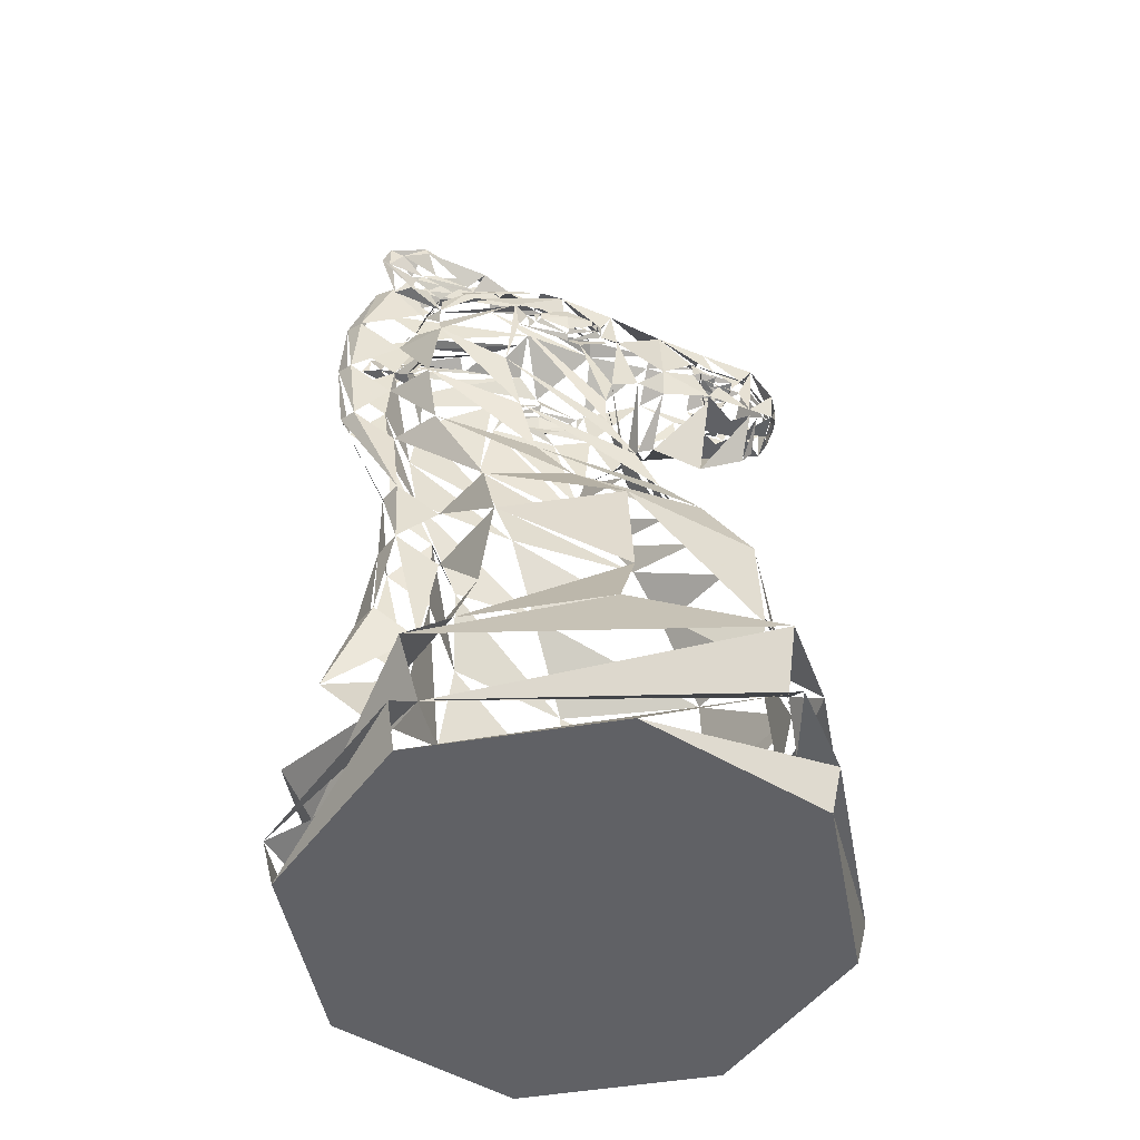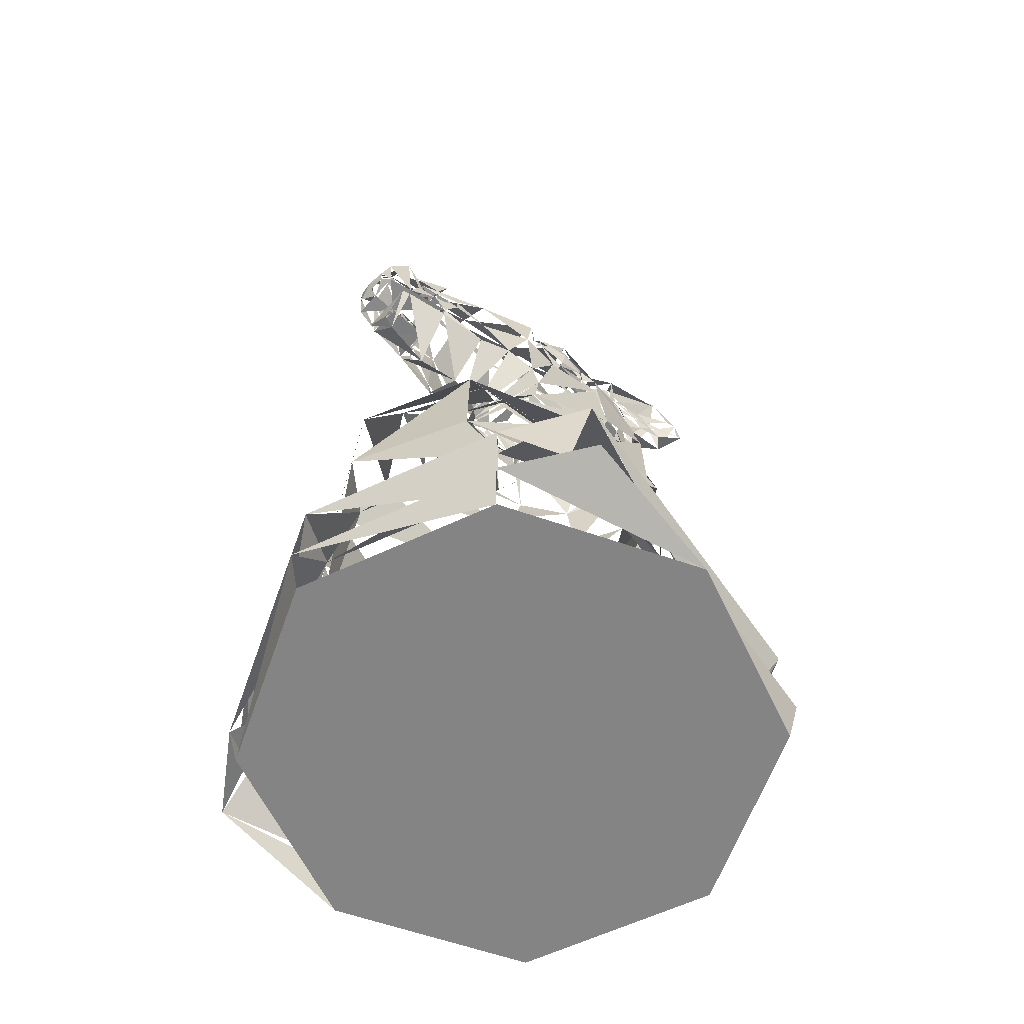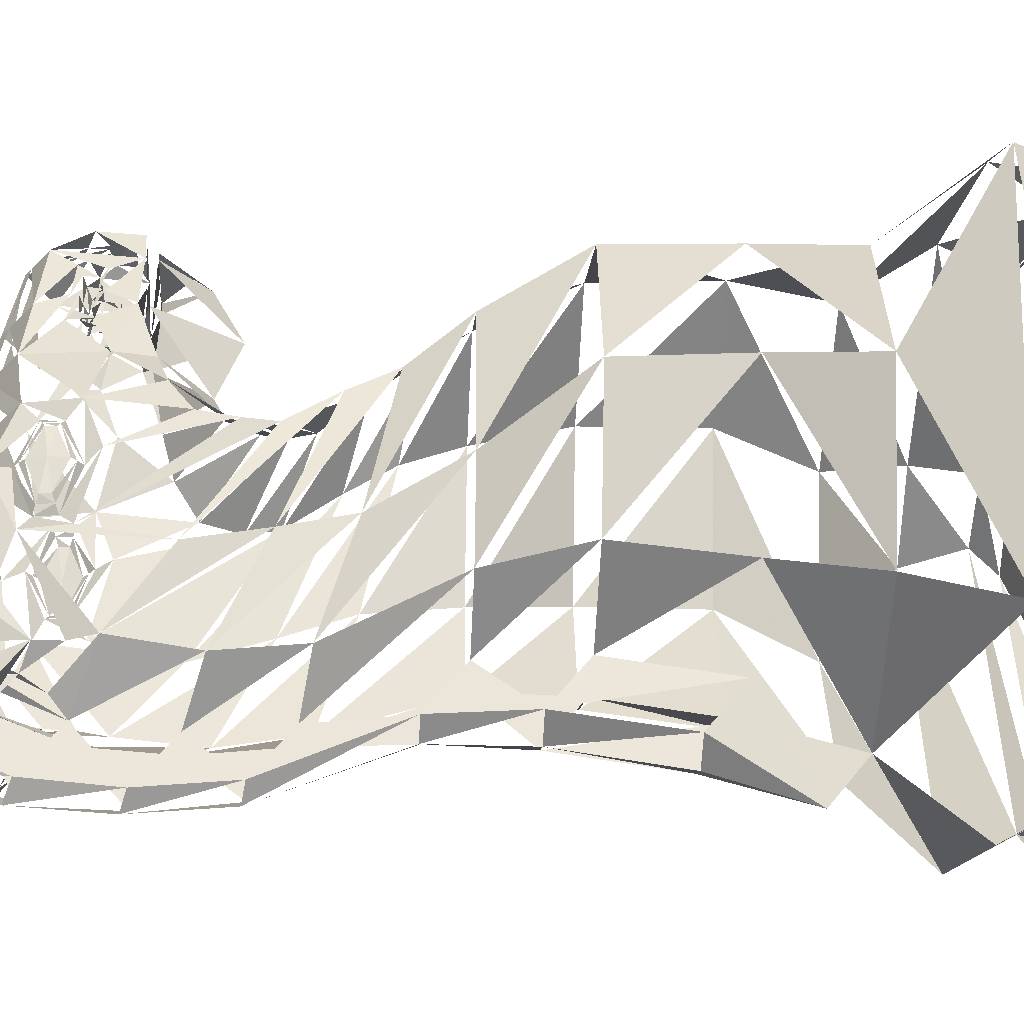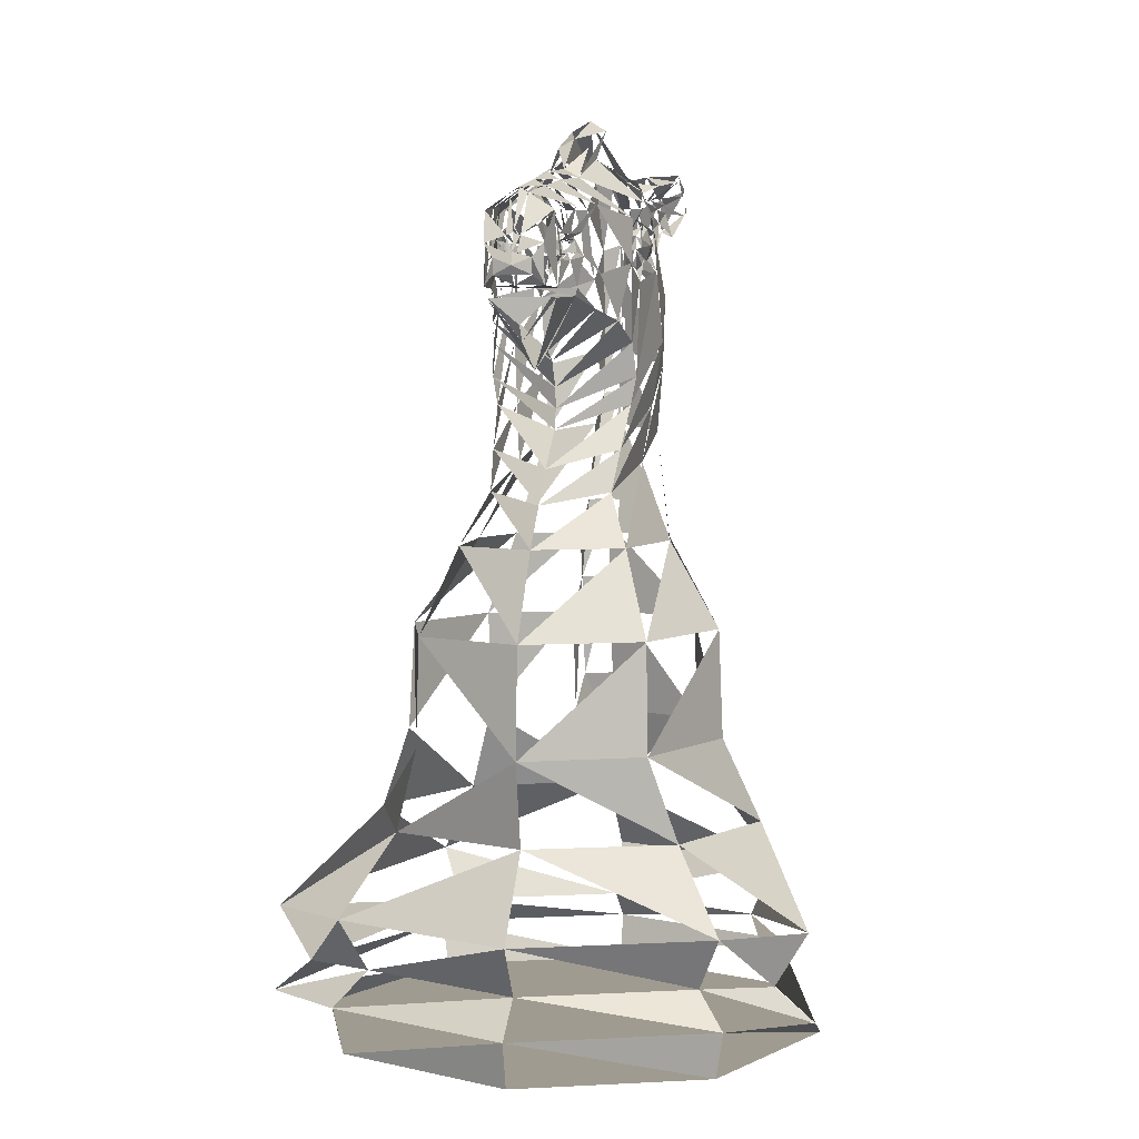
<metadata>
{"format":"obj","ext":"obj","renderer":"f3d","projection":"perspective","resolution":1024,"background":"white","views":[{"elev":-48.4,"azim":-101.8,"up":"+Y"},{"elev":-61.5,"azim":48.0,"up":"+Y"},{"elev":-34.7,"azim":-93.0,"up":"+Z"},{"elev":4.2,"azim":13.1,"up":"+Y"}]}
</metadata>
<code>
v 1.328 0 -1.328
v 0.8241 2.164 -0.7994
v 1.878 0 0
v 1.18 2.164 0.1951
v 1.328 0 1.328
v 0.8241 2.164 1.19
v 1.187 0.5736 -1.187
v 1.679 0.5736 1
v 1.187 0.5736 1.187
v 1.351 0.9607 -1.351
v 1.911 0.9607 1
v 1.351 0.9607 1.351
v 1.388 0.3385 -1.388
v 1.963 0.3385 1
v 1.388 0.3385 1.388
v 1.016 1.541 -0.9865
v 1.437 1.541 0.02982
v 1.016 1.541 1.046
v 0.8095 2.951 -0.7076
v 1.144 2.951 0.1642
v 0.8095 2.951 1.163
v 0.6019 3.568 0.8533
v 0.7272 3.568 -0.1312
v 0.6019 3.568 -0.7639
v 0.4408 3.947 0.592
v 0.4732 4.134 -0.359
v 0.4408 4.351 -1.124
v 0.2899 5.303 1.067
v 0.2899 5.914 1.054
v 0.3481 5.23 0.6822
v 0.515 5.01 0.2251
v 0.4754 5.542 -0.1206
v 0.4381 6.191 -0.336
v 0.4314 5.563 -1.144
v 0.5753 5.038 -0.6248
v 0.4962 4.565 0.1796
v 0.2208 5.28 1.485
v 0.2079 5.354 1.617
v 0.2039 5.632 1.636
v 0.2415 5.277 1.423
v 0.522 4.565 -0.4942
v 0.4688 4.872 -1.203
v 0.4688 4.245 0.4089
v 0.535 4.766 0.1692
v 0.578 5.723 -0.1399
v 0.4546 5.942 -0.8703
v 0.4585 5.157 0.4489
v 0.1357 5.418 1.67
v 0.1345 5.534 1.675
v 0.206 2.164 -1.108
v 0.2024 2.951 -0.9982
v 0.1505 3.568 -1.015
v 0.1102 4.414 -1.391
v 0.07248 6.058 1.054
v 0.08704 6.134 0.6726
v 0.1979 5.653 -1.306
v 0.2102 6.323 -0.4047
v 0.05098 5.681 1.639
v 0.06037 5.976 1.474
v 0.1172 4.988 -1.457
v 0.2187 6.075 -1.138
v 0.1146 6.195 0.1915
v 0.03361 5.563 1.677
v 0.206 2.41 -1.432
v 0.2024 3.198 -1.322
v 0.1505 3.815 -1.339
v 0.1102 4.661 -1.715
v 0.124 5.795 -1.739
v 0.1287 6.62 -0.659
v 0.1172 5.235 -1.781
v 0.1338 6.326 -1.51
v 0.1146 6.441 -0.1323
v 0.4962 5.393 -1.137
v 0.124 5.548 -1.415
v 0.1287 6.374 -0.3352
v 0.4754 5.909 -0.1486
v 0.1338 6.08 -1.186
v 0.5653 6.243 -1.588
v 0.4543 6.112 -1.307
v 0.4561 6.054 -1.349
v 0.5653 6.083 -1.652
v 0.5653 6.338 -1.309
v 0.4544 6.161 -1.203
v 0.2946 6.071 -1.137
v 0.2817 5.792 -1.248
v 0.3939 6.104 -0.8836
v 0.2893 6.235 -0.6528
v 0.3889 5.901 -1.131
v 0.3984 6.033 -1.035
v 0.4034 6.15 -1.391
v 0.4184 6.119 -0.9363
v 0.4252 5.969 -1.255
v 0.3937 5.919 -1.513
v 0.3994 6.286 -0.8602
v 0.4299 6.067 -1.156
v 0.5653 6.193 -1.486
v 0.5653 6.049 -1.59
v 0.5653 6.288 -1.283
v 0.5047 6.214 -0.8105
v 0.5016 5.87 -1.396
v 0.4407 5.983 -0.9602
v 0.4305 6.148 -0.6075
v 0.4263 5.733 -1.141
v 0.5164 5.57 0.2763
v 0.5198 5.455 -0.02808
v 0.5196 5.893 0.2266
v 0.5246 6.034 -0.177
v 0.545 5.562 -0.5265
v 0.523 5.847 -0.5569
v 0.4754 5.662 0.1541
v 0.4754 5.791 0.1529
v 0.4754 5.648 -0.4308
v 0.4754 5.782 -0.4446
v 0.5174 5.578 -0.1231
v 0.5174 5.873 -0.1475
v 0.5174 5.679 0.1094
v 0.5476 5.61 -0.1256
v 0.5174 5.772 0.1085
v 0.5476 5.84 -0.1464
v 0.5174 5.668 -0.3878
v 0.5174 5.766 -0.3978
v 0.5476 5.694 0.06658
v 0.5476 5.757 0.06602
v 0.5476 5.685 -0.3462
v 0.5476 5.751 -0.353
v 0.3036 5.361 1.073
v 0.3816 5.476 0.6834
v 0.3481 5.958 0.6701
v 0.2415 5.862 1.465
v 0.2506 5.344 1.421
v 0.08017 5.637 1.156
v 0.08141 5.566 1.168
v 0.1018 5.585 1.063
v 0.09501 5.644 1.06
v 0.06684 5.629 1.266
v 0.06848 5.563 1.256
v 0.2607 5.581 1.171
v 0.2774 5.542 1.167
v 0.2772 5.692 1.03
v 0.3034 5.741 0.9426
v 0.321 5.581 0.9497
v 0.2883 5.606 1.034
v 0.242 5.672 1.295
v 0.2475 5.706 1.363
v 0.2513 5.537 1.34
v 0.2439 5.578 1.282
v 0.274 5.725 1.14
v 0.2589 5.683 1.153
v 0.1555 5.568 1.277
v 0.1537 5.655 1.289
v 0.1876 5.674 1.036
v 0.1975 5.595 1.04
v 0.1715 5.571 1.17
v 0.1698 5.666 1.154
v 0.08268 5.476 1.1
v 0.07172 5.466 1.156
v 0.1115 5.467 1.215
v 0.06477 5.464 1.204
v 0.1201 5.469 1.158
v 0.1341 5.482 1.087
v 0 1.788 -1.731
v 0 0 -1.878
v -1.328 0 -1.328
v -0.8241 2.164 -0.7994
v -1.878 0 0
v -1.18 2.164 0.1951
v -1.328 0 1.328
v -0.8241 2.164 1.19
v 0 0 1.878
v 0 2.164 1.602
v 0 0.5736 -1.679
v -1.187 0.5736 -1.187
v -1.679 0.5736 1
v -1.187 0.5736 1.187
v 0 0.5736 1.679
v 0 0.9607 -1.911
v -1.351 0.9607 -1.351
v -1.911 0.9607 1
v -1.351 0.9607 1.351
v 0 0.9607 1.911
v 0 0.3385 -1.963
v -1.388 0.3385 -1.388
v -1.963 0.3385 1
v -1.388 0.3385 1.388
v 0 0.3385 1.963
v -1.016 1.541 -0.9865
v -1.437 1.541 0.02982
v -1.016 1.541 1.046
v 0 1.541 1.467
v -0.8095 2.951 -0.7076
v -1.144 2.951 0.1642
v -0.8095 2.951 1.163
v 0 2.951 1.551
v 0 3.568 1.188
v -0.6019 3.568 0.8533
v -0.7272 3.568 -0.1312
v -0.6019 3.568 -0.7639
v 0 3.863 0.9475
v -0.4408 3.947 0.592
v -0.4732 4.134 -0.359
v -0.4408 4.351 -1.124
v 0 4.796 1.054
v -0.2899 5.303 1.067
v -0.2899 5.914 1.054
v 0 6.106 1.054
v 0 6.192 0.6734
v -0.3481 5.23 0.6822
v 0 4.942 0.6737
v 0 4.687 0.4471
v -0.515 5.01 0.2251
v -0.4754 5.542 -0.1206
v -0.4381 6.191 -0.336
v -0.4314 5.563 -1.144
v -0.5753 5.038 -0.6248
v -0.4962 4.565 0.1796
v 0 4.387 0.4692
v 0 5.097 1.485
v -0.2208 5.28 1.485
v 0 5.354 1.617
v -0.2079 5.354 1.617
v -0.2039 5.632 1.636
v 0 6.014 1.476
v -0.2415 5.277 1.423
v 0 4.986 1.406
v -0.522 4.565 -0.4942
v -0.4688 4.872 -1.203
v -0.4688 4.245 0.4089
v 0 4.111 0.7435
v -0.535 4.766 0.1692
v -0.578 5.723 -0.1399
v -0.4546 5.942 -0.8703
v 0 4.535 0.4304
v 0 5.28 1.485
v 0 5.698 1.641
v 0 4.877 0.5451
v 0 6.259 0.1731
v -0.4585 5.157 0.4489
v 0 5.418 1.67
v -0.1357 5.418 1.67
v -0.1345 5.534 1.675
v 0 5.572 1.677
v 0 1.541 -1.407
v -0.206 2.164 -1.108
v -0.2024 2.951 -0.9982
v -0.1505 3.568 -1.015
v -0.1102 4.414 -1.391
v -0.07248 6.058 1.054
v -0.08704 6.134 0.6726
v -0.1979 5.653 -1.306
v -0.2102 6.323 -0.4047
v -0.05098 5.681 1.639
v -0.06037 5.976 1.474
v -0.1172 4.988 -1.457
v -0.2187 6.075 -1.138
v -0.1146 6.195 0.1915
v -0.03361 5.563 1.677
v 0 2.41 -1.535
v 0 3.198 -1.419
v 0 3.815 -1.423
v 0 4.682 -1.804
v 0 6.404 -1.63
v 0 6.701 -0.7008
v 0 5.273 -1.866
v 0 5.847 -1.832
v 0 6.505 -0.1507
v -0.206 2.41 -1.432
v -0.2024 3.198 -1.322
v -0.1505 3.815 -1.339
v -0.1102 4.661 -1.715
v -0.124 5.795 -1.739
v -0.1287 6.62 -0.659
v -0.1172 5.235 -1.781
v -0.1338 6.326 -1.51
v -0.1146 6.441 -0.1323
v 0 5.481 1.701
v -0.4962 5.393 -1.137
v -0.124 5.548 -1.415
v -0.1287 6.374 -0.3352
v -0.4754 5.909 -0.1486
v -0.1338 6.08 -1.186
v -0.5653 6.243 -1.588
v -0.4543 6.112 -1.307
v -0.4561 6.054 -1.349
v -0.5653 6.083 -1.652
v -0.5653 6.338 -1.309
v -0.4544 6.161 -1.203
v -0.2946 6.071 -1.137
v -0.2817 5.792 -1.248
v -0.3939 6.104 -0.8836
v -0.2893 6.235 -0.6528
v -0.3889 5.901 -1.131
v -0.3984 6.033 -1.035
v -0.4034 6.15 -1.391
v -0.4184 6.119 -0.9363
v -0.4252 5.969 -1.255
v -0.3937 5.919 -1.513
v -0.3994 6.286 -0.8602
v -0.4299 6.067 -1.156
v -0.5653 6.193 -1.486
v -0.5653 6.049 -1.59
v -0.5653 6.288 -1.283
v -0.5047 6.214 -0.8105
v -0.5016 5.87 -1.396
v -0.4407 5.983 -0.9602
v -0.4305 6.148 -0.6075
v -0.4263 5.733 -1.141
v -0.5164 5.57 0.2763
v -0.5198 5.455 -0.02808
v -0.5196 5.893 0.2266
v -0.5246 6.034 -0.177
v -0.545 5.562 -0.5265
v -0.523 5.847 -0.5569
v -0.4754 5.662 0.1541
v -0.4754 5.791 0.1529
v -0.4754 5.648 -0.4308
v -0.4754 5.782 -0.4446
v -0.5174 5.578 -0.1231
v -0.5174 5.873 -0.1475
v -0.5174 5.679 0.1094
v -0.5476 5.61 -0.1256
v -0.5174 5.772 0.1085
v -0.5476 5.84 -0.1464
v -0.5174 5.668 -0.3878
v -0.5174 5.766 -0.3978
v -0.5476 5.694 0.06658
v -0.5476 5.757 0.06602
v -0.5476 5.685 -0.3462
v -0.5476 5.751 -0.353
v 0 5.277 1.423
v 0 5.303 1.067
v 0 5.361 1.073
v 0 5.344 1.421
v 0 0 0
v -0.3036 5.361 1.073
v -0.3816 5.476 0.6834
v -0.3481 5.958 0.6701
v -0.2415 5.862 1.465
v -0.2506 5.344 1.421
v -0.08017 5.637 1.156
v -0.08141 5.566 1.168
v -0.1018 5.585 1.063
v -0.09501 5.644 1.06
v -0.06684 5.629 1.266
v -0.06848 5.563 1.256
v -0.2607 5.581 1.171
v -0.2774 5.542 1.167
v -0.2772 5.692 1.03
v -0.3034 5.741 0.9426
v -0.321 5.581 0.9497
v -0.2883 5.606 1.034
v -0.242 5.672 1.295
v -0.2475 5.706 1.363
v -0.2513 5.537 1.34
v -0.2439 5.578 1.282
v -0.274 5.725 1.14
v -0.2589 5.683 1.153
v -0.1555 5.568 1.277
v -0.1537 5.655 1.289
v -0.1876 5.674 1.036
v -0.1975 5.595 1.04
v -0.1715 5.571 1.17
v -0.1698 5.666 1.154
v -0.08268 5.476 1.1
v -0.07172 5.466 1.156
v -0.1115 5.467 1.215
v -0.06477 5.464 1.204
v -0.1201 5.469 1.158
v -0.1341 5.482 1.087
f 13 7 8
f 7 10 11
f 10 16 17
f 242 50 2
f 16 2 4
f 181 171 7
f 1 13 14
f 3 14 15
f 14 8 9
f 15 9 175
f 9 12 180
f 12 18 189
f 18 6 170
f 5 15 185
f 8 11 12
f 11 17 18
f 17 4 6
f 64 257 258
f 170 6 21
f 236 62 72
f 50 64 65
f 21 20 23
f 193 21 22
f 20 19 24
f 6 4 20
f 23 24 27
f 60 53 67
f 194 22 25
f 22 23 26
f 208 30 28
f 104 106 128
f 62 236 206
f 52 51 65
f 232 44 31
f 44 108 105
f 77 74 68
f 235 47 30
f 41 42 73
f 47 104 127
f 43 41 35
f 55 206 205
f 228 43 36
f 224 40 37
f 332 130 38
f 130 129 39
f 126 28 30
f 202 28 40
f 54 205 222
f 37 40 329
f 198 25 43
f 25 26 41
f 26 27 42
f 53 52 66
f 35 73 109
f 36 35 108
f 216 36 44
f 62 75 69
f 37 233 217
f 59 222 234
f 31 105 104
f 209 31 47
f 75 77 71
f 38 39 49
f 58 234 241
f 219 38 48
f 39 58 63
f 107 75 62
f 129 59 58
f 94 99 98
f 27 53 60
f 29 54 59
f 128 55 54
f 42 60 74
f 93 90 78
f 106 62 55
f 24 52 53
f 19 51 52
f 4 2 19
f 2 50 51
f 162 181 13
f 50 242 161
f 10 176 242
f 171 176 10
f 65 258 259
f 66 259 260
f 71 261 262
f 70 263 264
f 67 260 263
f 68 264 261
f 69 262 265
f 161 257 64
f 74 60 70
f 63 241 275
f 48 49 275
f 49 63 275
f 238 48 275
f 34 46 109
f 56 34 73
f 33 57 75
f 46 33 107
f 61 56 74
f 57 61 77
f 97 81 78
f 96 78 82
f 95 92 80
f 90 94 82
f 91 95 79
f 100 93 81
f 34 56 85
f 33 46 101
f 61 57 87
f 46 34 103
f 56 61 84
f 57 33 102
f 103 85 93
f 86 89 95
f 84 87 94
f 89 88 92
f 85 84 90
f 87 102 99
f 79 80 97
f 83 79 96
f 91 83 98
f 80 92 100
f 89 86 102
f 88 89 101
f 86 91 99
f 92 88 103
f 32 110 104
f 111 76 107
f 112 32 105
f 76 113 109
f 113 112 108
f 110 111 106
f 112 120 114
f 110 116 118
f 76 115 121
f 32 114 116
f 111 118 115
f 113 121 120
f 117 122 116
f 123 119 115
f 124 117 114
f 119 125 121
f 125 124 120
f 122 123 118
f 45 122 117
f 45 119 123
f 45 117 124
f 45 125 119
f 45 124 125
f 45 123 122
f 40 28 330
f 28 126 331
f 126 130 332
f 169 333 5
f 1 333 162
f 5 333 3
f 3 333 1
f 149 146 137
f 154 148 143
f 147 140 128
f 141 138 126
f 145 144 129
f 140 141 127
f 132 131 135
f 138 145 130
f 144 147 29
f 152 142 139
f 150 143 146
f 151 139 148
f 133 134 131
f 138 141 142
f 140 147 148
f 139 142 141
f 144 145 146
f 145 138 137
f 143 148 147
f 153 137 142
f 152 133 155
f 134 151 154
f 135 150 149
f 133 152 151
f 131 154 150
f 132 136 158
f 156 159 160
f 158 157 159
f 136 149 157
f 153 152 160
f 149 153 159
f 133 132 156
f 182 183 173
f 172 173 178
f 177 178 187
f 242 186 164
f 186 187 166
f 181 182 172
f 163 165 183
f 165 167 184
f 183 184 174
f 184 185 175
f 174 175 180
f 179 180 189
f 188 189 170
f 167 169 185
f 173 174 179
f 178 179 188
f 187 188 168
f 266 267 258
f 170 193 192
f 236 265 274
f 243 244 267
f 192 195 196
f 193 194 195
f 191 196 197
f 168 192 191
f 196 200 201
f 253 272 269
f 194 198 199
f 195 199 200
f 208 202 203
f 307 335 336
f 255 248 206
f 245 268 267
f 232 209 210
f 229 210 308
f 280 273 270
f 235 208 207
f 225 214 276
f 237 207 335
f 227 215 214
f 248 247 205
f 228 216 215
f 224 217 218
f 332 219 220
f 338 220 221
f 334 335 207
f 202 224 223
f 247 252 222
f 218 233 329
f 198 228 227
f 199 227 225
f 200 225 226
f 246 269 268
f 214 311 312
f 215 229 311
f 216 232 229
f 255 274 271
f 218 217 233
f 252 251 234
f 210 237 307
f 209 235 237
f 278 271 273
f 220 239 240
f 251 256 241
f 219 238 239
f 221 240 256
f 310 309 255
f 337 221 251
f 297 285 301
f 201 226 253
f 204 337 252
f 336 204 247
f 226 276 277
f 296 284 281
f 309 336 248
f 197 201 246
f 190 197 245
f 166 191 190
f 164 190 244
f 162 163 182
f 243 266 161
f 177 186 242
f 171 172 177
f 267 268 259
f 268 269 260
f 273 271 262
f 272 270 264
f 269 272 263
f 270 273 261
f 271 274 265
f 161 266 257
f 277 270 272
f 256 275 241
f 239 275 240
f 240 275 256
f 238 275 239
f 213 276 312
f 249 277 276
f 212 310 278
f 231 312 310
f 254 280 277
f 250 278 280
f 300 299 281
f 299 301 285
f 298 282 283
f 293 281 285
f 294 286 282
f 303 300 284
f 213 306 288
f 212 305 304
f 254 287 290
f 231 304 306
f 249 288 287
f 250 290 305
f 306 303 296
f 289 294 298
f 287 293 297
f 292 298 295
f 288 296 293
f 290 297 302
f 282 299 300
f 286 301 299
f 294 302 301
f 283 300 303
f 292 304 305
f 291 306 304
f 289 305 302
f 295 303 306
f 211 308 307
f 314 309 310
f 315 311 308
f 279 310 312
f 316 312 311
f 313 307 309
f 315 211 317
f 313 314 321
f 279 316 324
f 211 313 319
f 314 279 318
f 316 315 323
f 320 317 319
f 326 321 318
f 327 323 317
f 322 318 324
f 328 324 323
f 325 319 321
f 230 320 325
f 230 326 322
f 230 327 320
f 230 322 328
f 230 328 327
f 230 325 326
f 223 329 330
f 203 330 331
f 334 331 332
f 169 167 333
f 163 162 333
f 167 165 333
f 165 163 333
f 357 361 345
f 362 358 351
f 355 204 336
f 349 335 334
f 353 338 337
f 348 336 335
f 340 344 343
f 346 334 338
f 352 337 204
f 360 359 347
f 358 357 354
f 359 362 356
f 341 340 339
f 346 345 350
f 348 347 356
f 347 348 349
f 352 351 354
f 353 354 345
f 351 352 355
f 361 360 350
f 360 368 363
f 342 339 362
f 343 344 357
f 341 342 359
f 339 343 358
f 340 364 366
f 364 363 368
f 366 364 367
f 344 366 365
f 361 367 368
f 357 365 367
f 341 363 364

</code>
